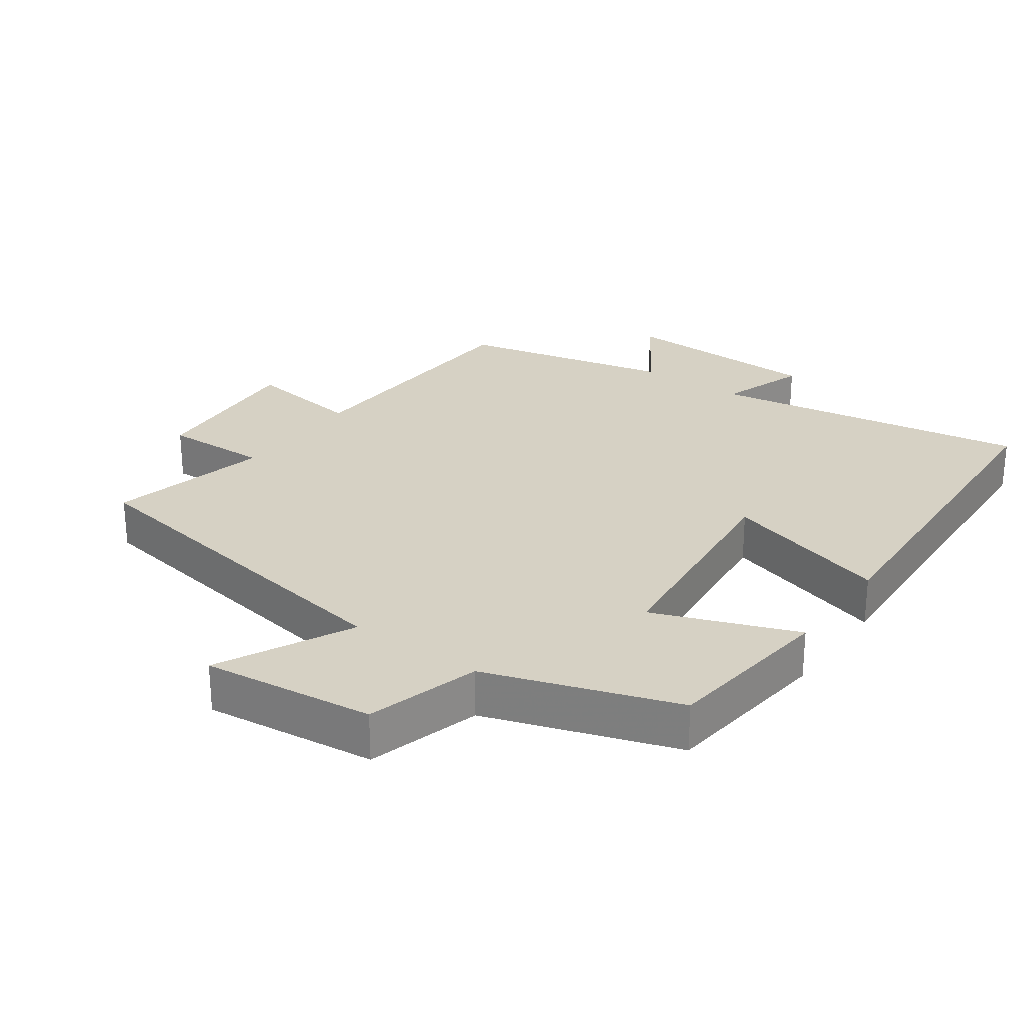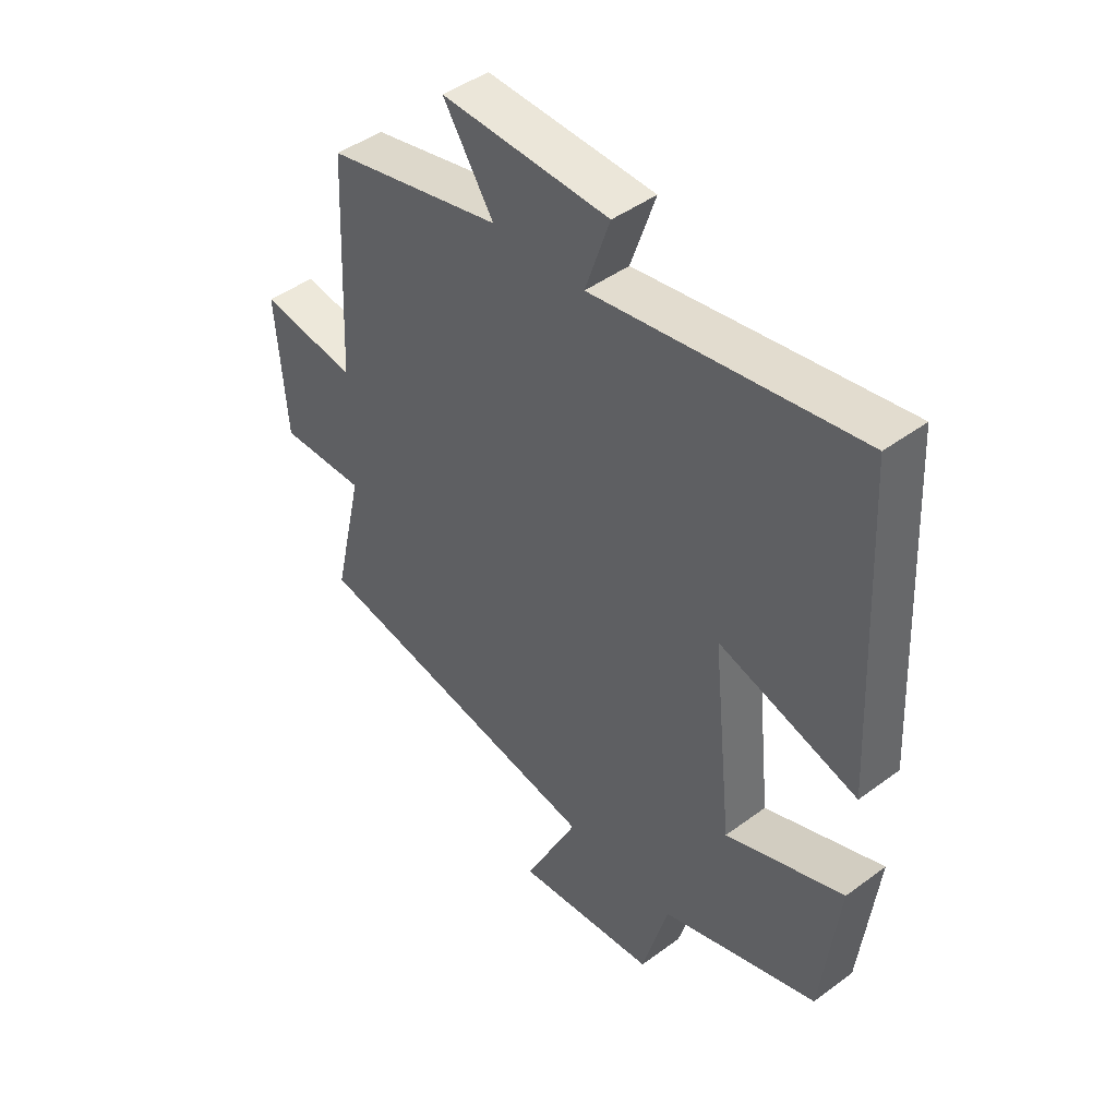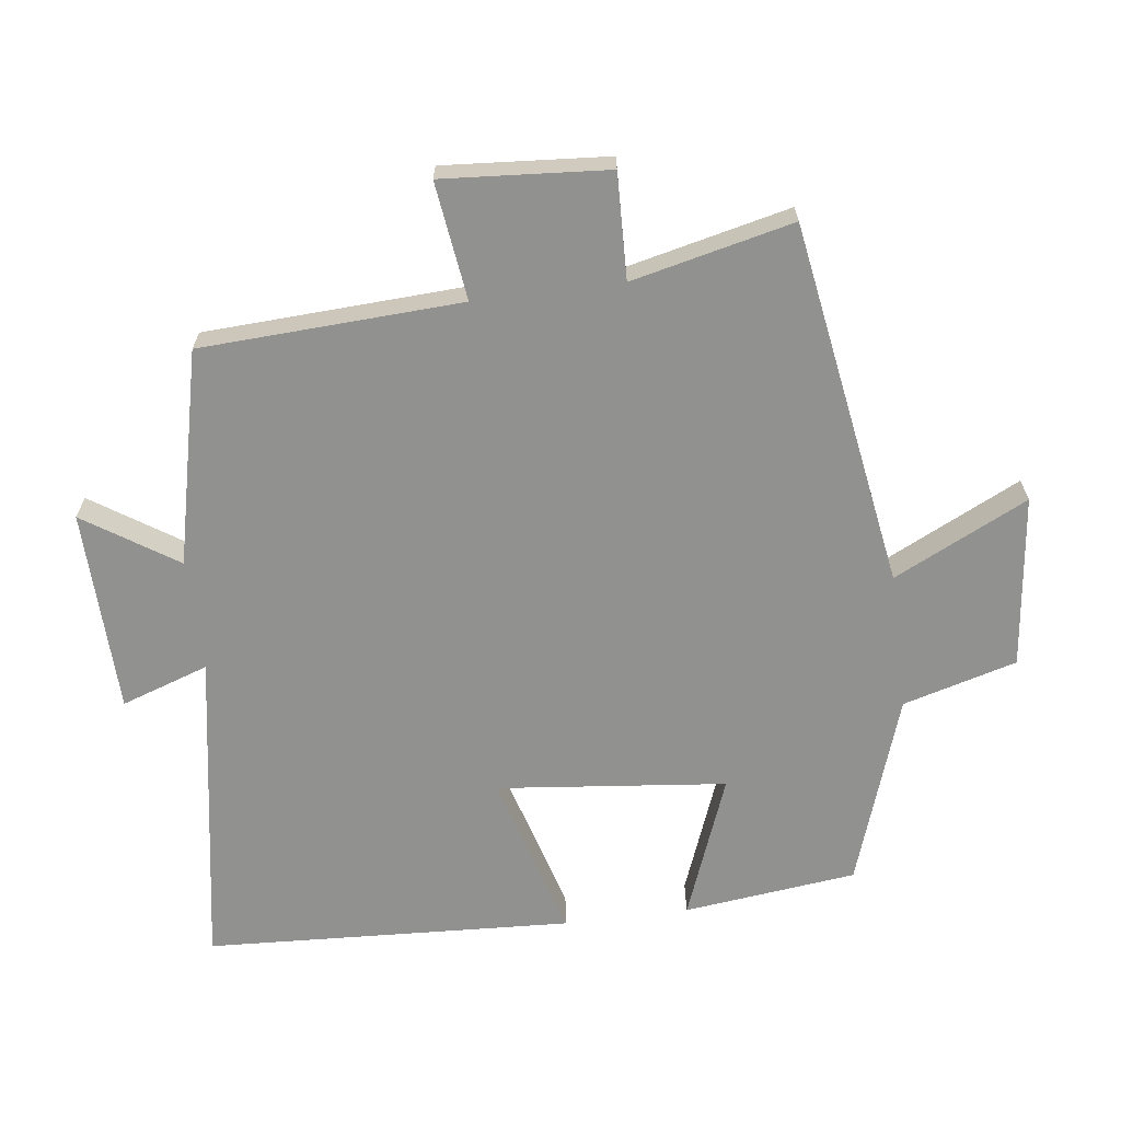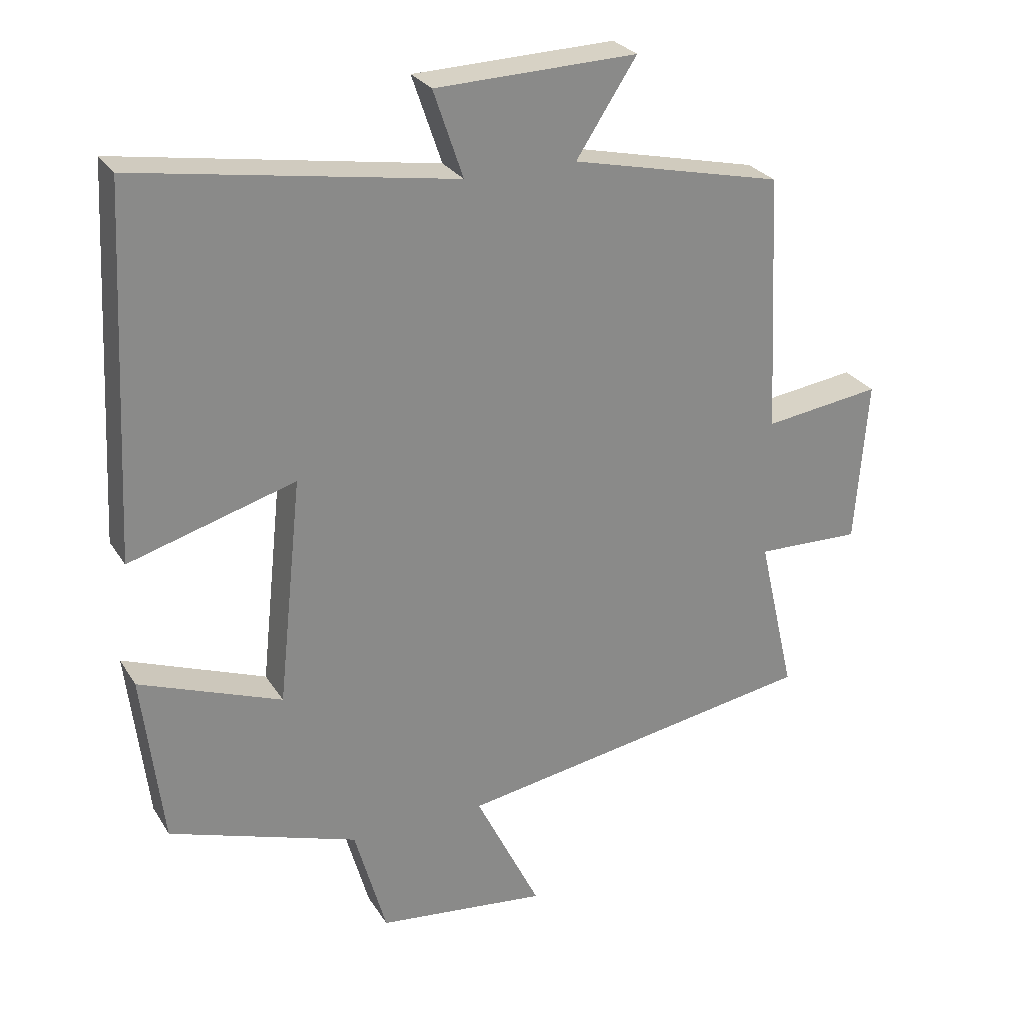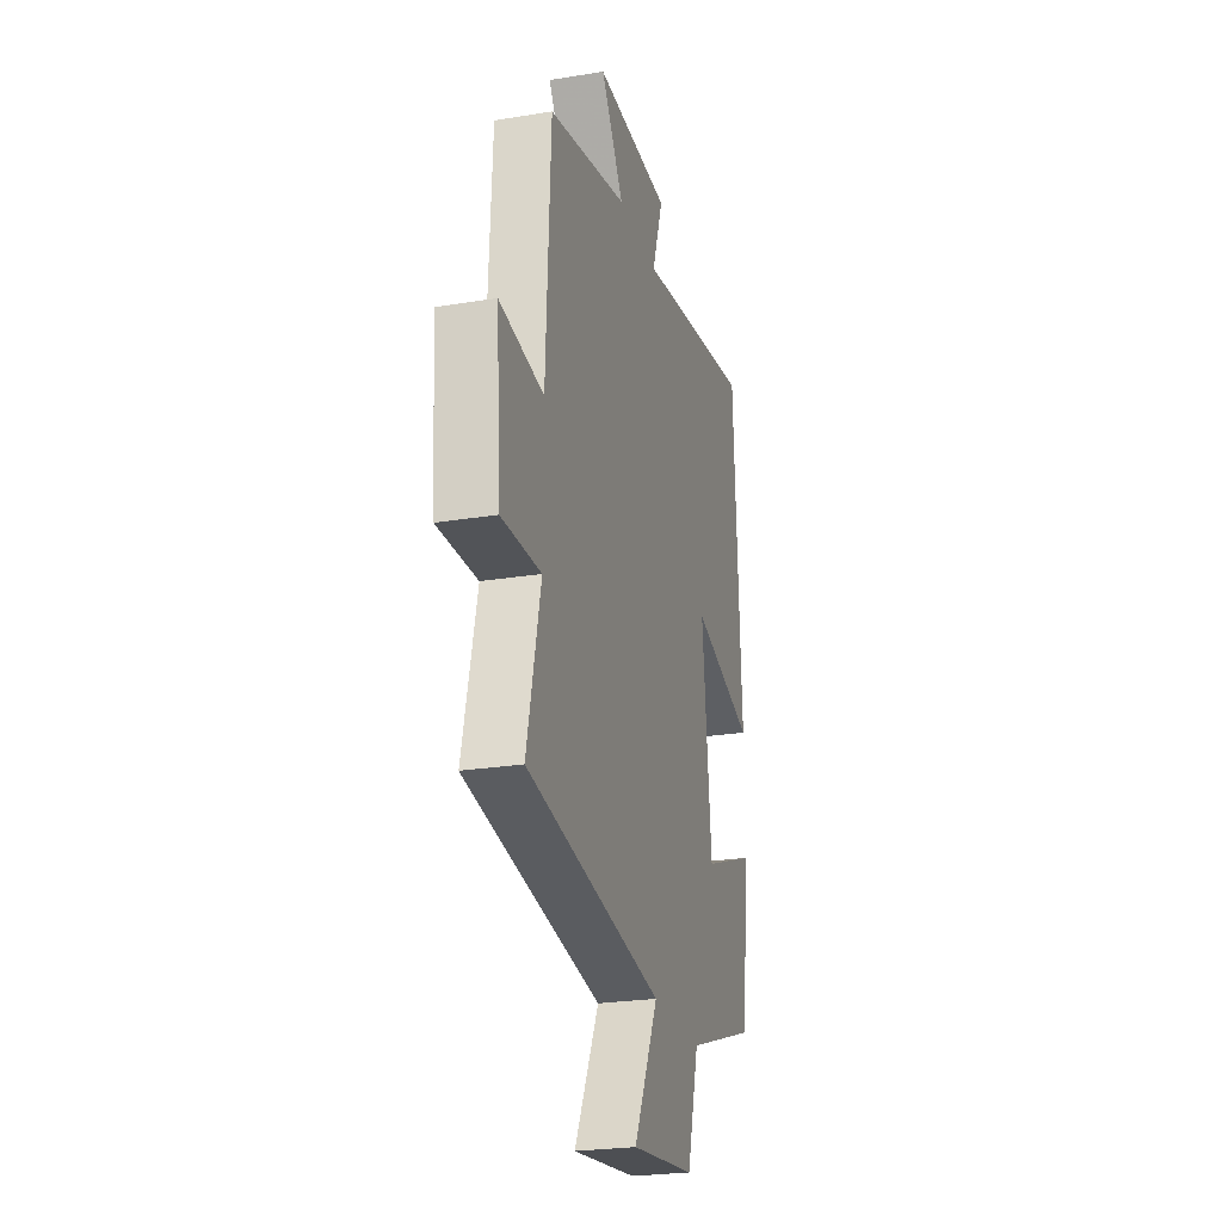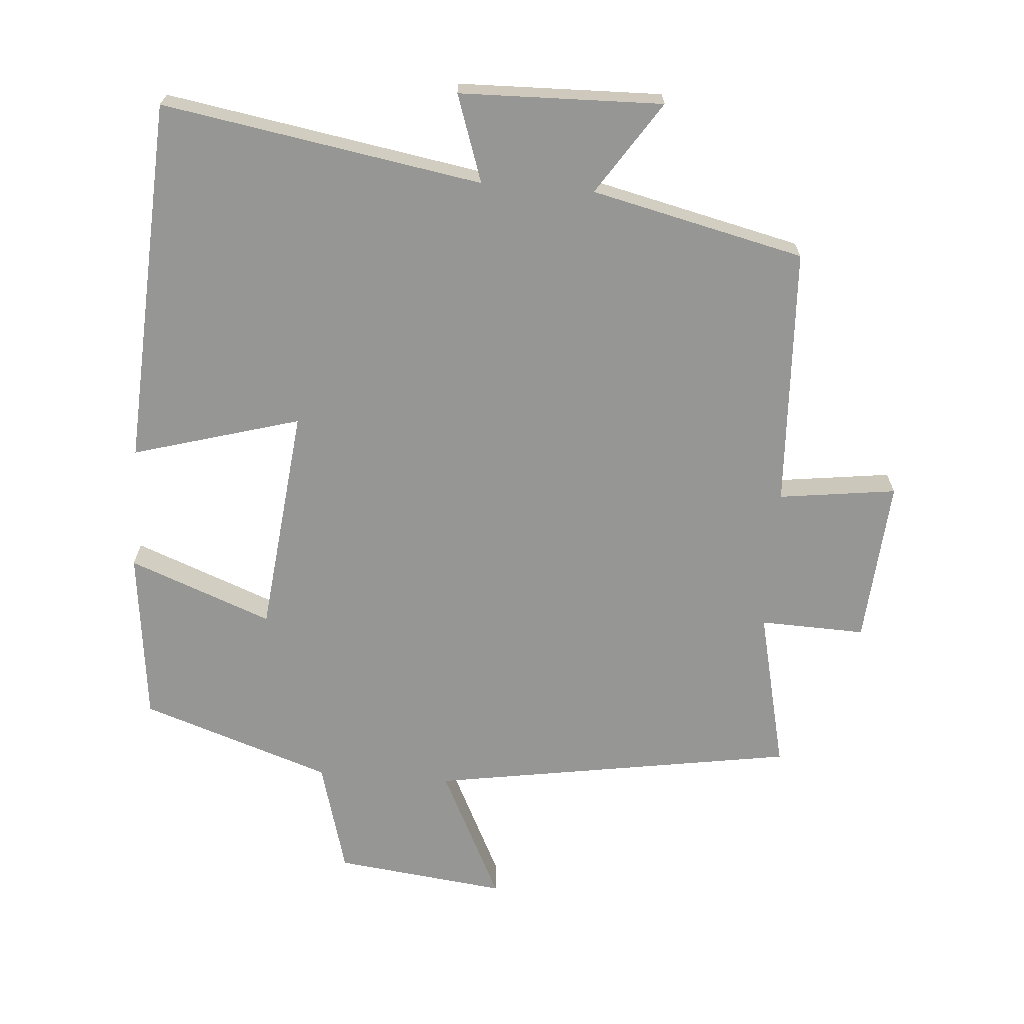
<metadata>
{"format":"obj","ext":"obj","renderer":"f3d","projection":"perspective","resolution":1024,"background":"white","views":[{"elev":26.9,"azim":-144.3,"up":"+Y"},{"elev":45.2,"azim":-130.5,"up":"+Z"},{"elev":-65.9,"azim":97.3,"up":"+Y"},{"elev":27.2,"azim":-25.5,"up":"+Z"},{"elev":-24.6,"azim":105.0,"up":"+Z"},{"elev":-67.7,"azim":-4.5,"up":"+Y"}]}
</metadata>
<code>
v 0.555 0.07 -0.412
v 0.015 0.07 -0.5
v 0.112 0.07 -0.698
v -0.142 0.07 -0.668
v -0.189 0.07 -0.5
v -0.47 0.07 -0.405
v -0.5 0.07 -0.149
v -0.289 0.07 -0.23
v -0.253 0.07 0.108
v -0.5 0.07 0.037
v -0.472 0.07 0.579
v 0 0.07 0.5
v -0.044 0.07 0.629
v 0.256 0.07 0.637
v 0.166 0.07 0.5
v 0.481 0.07 0.427
v 0.5 0.07 0.042
v 0.674 0.07 0.065
v 0.656 0.07 -0.179
v 0.5 0.07 -0.174
v 0.555 0 -0.412
v 0.015 0 -0.5
v 0.112 0 -0.698
v -0.142 0 -0.668
v -0.189 0 -0.5
v -0.47 0 -0.405
v -0.5 0 -0.149
v -0.289 0 -0.23
v -0.253 0 0.108
v -0.5 0 0.037
v -0.472 0 0.579
v 0 0 0.5
v -0.044 0 0.629
v 0.256 0 0.637
v 0.166 0 0.5
v 0.481 0 0.427
v 0.5 0 0.042
v 0.674 0 0.065
v 0.656 0 -0.179
v 0.5 0 -0.174
f 17 18 19 20
f 15 16 17 20
f 15 20 1 2
f 12 13 14 15
f 12 15 2
f 9 10 11 12
f 8 9 12 2
f 5 6 7 8
f 5 8 2 3
f 3 4 5
f 40 39 38 37
f 40 37 36 35
f 22 21 40 35
f 35 34 33 32
f 22 35 32
f 32 31 30 29
f 22 32 29 28
f 28 27 26 25
f 23 22 28 25
f 25 24 23
f 1 21 22 2
f 2 22 23 3
f 3 23 24 4
f 4 24 25 5
f 5 25 26 6
f 6 26 27 7
f 7 27 28 8
f 8 28 29 9
f 9 29 30 10
f 10 30 31 11
f 11 31 32 12
f 12 32 33 13
f 13 33 34 14
f 14 34 35 15
f 15 35 36 16
f 16 36 37 17
f 17 37 38 18
f 18 38 39 19
f 19 39 40 20
f 20 40 21 1

</code>
